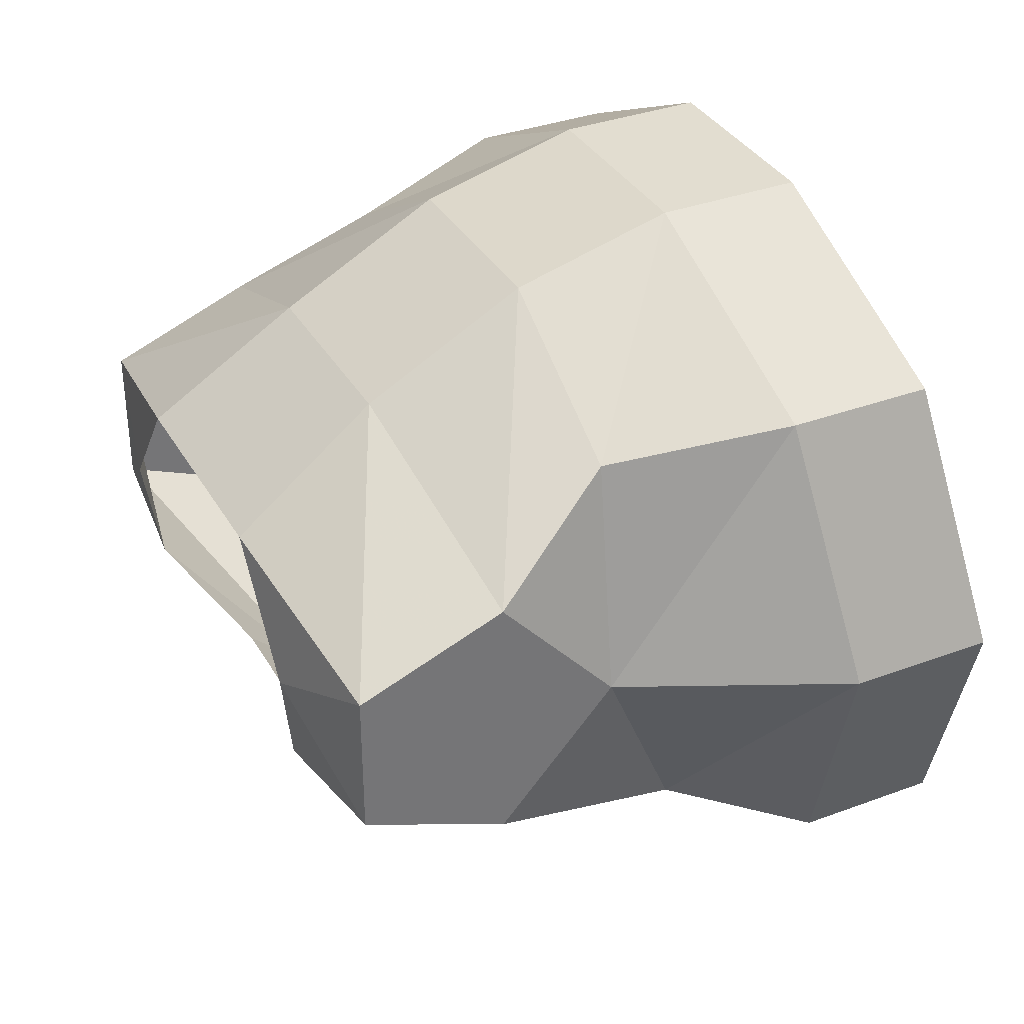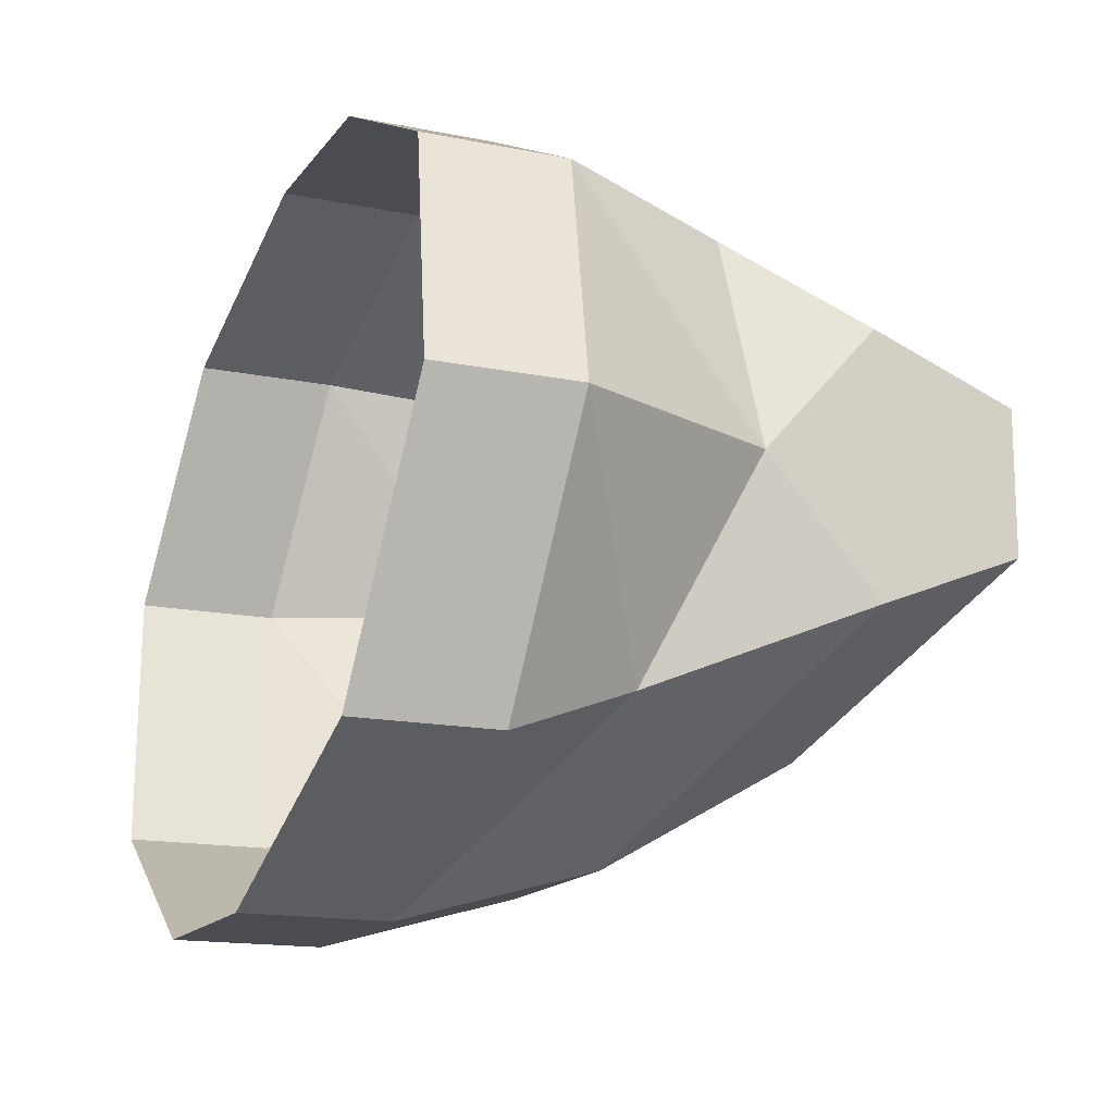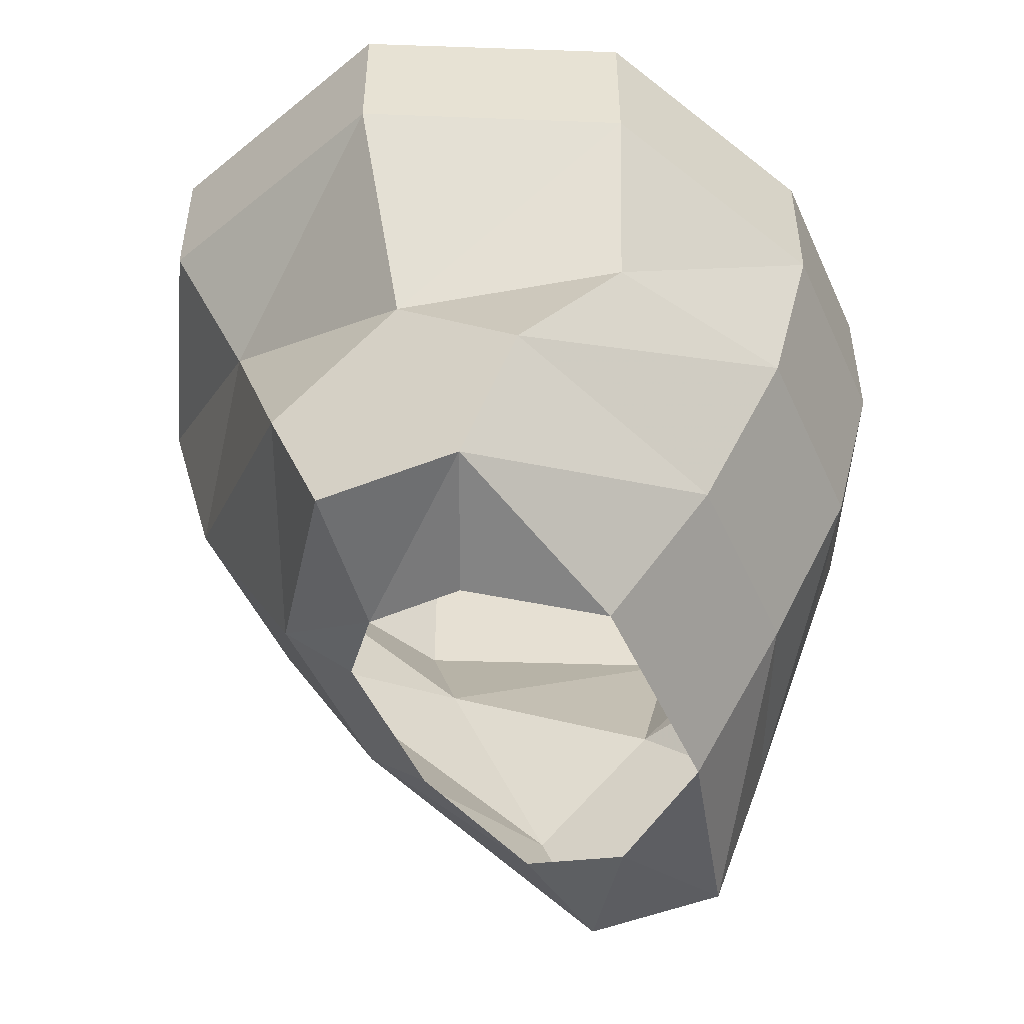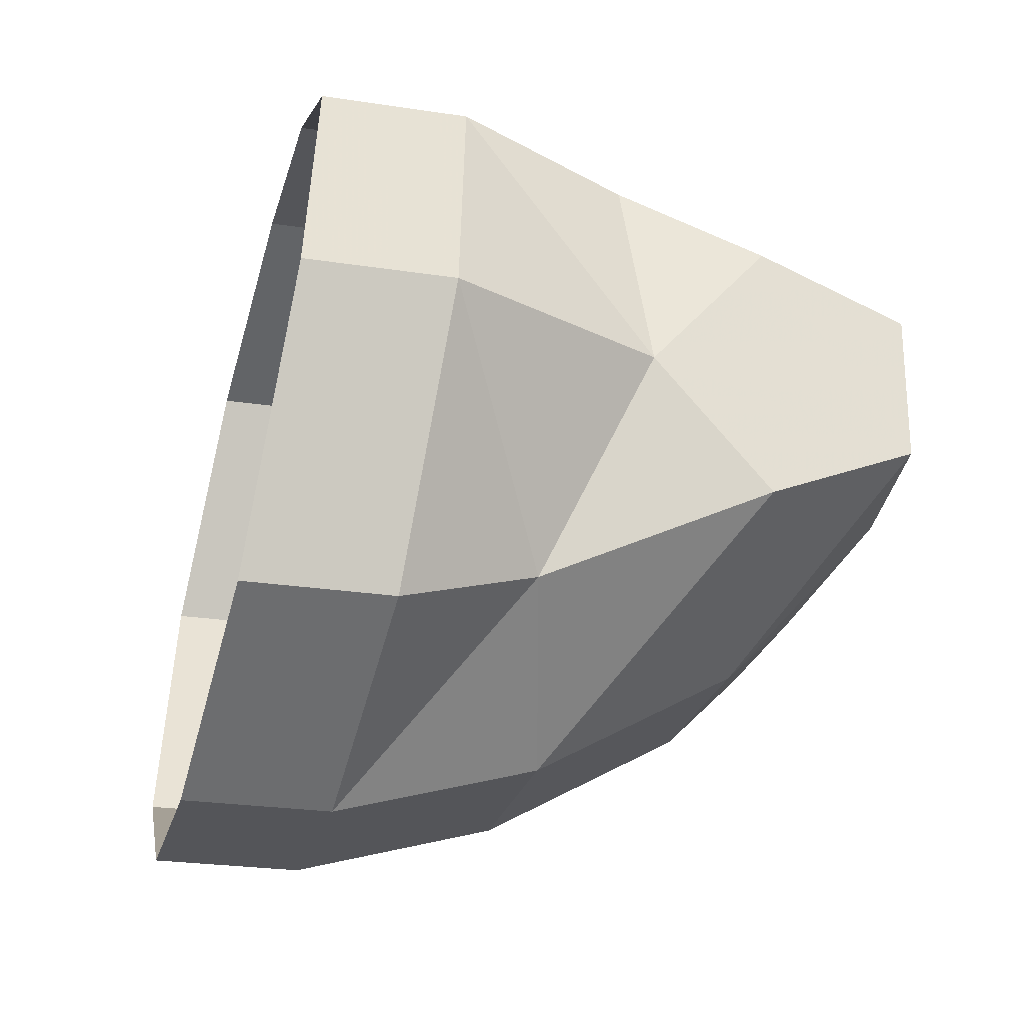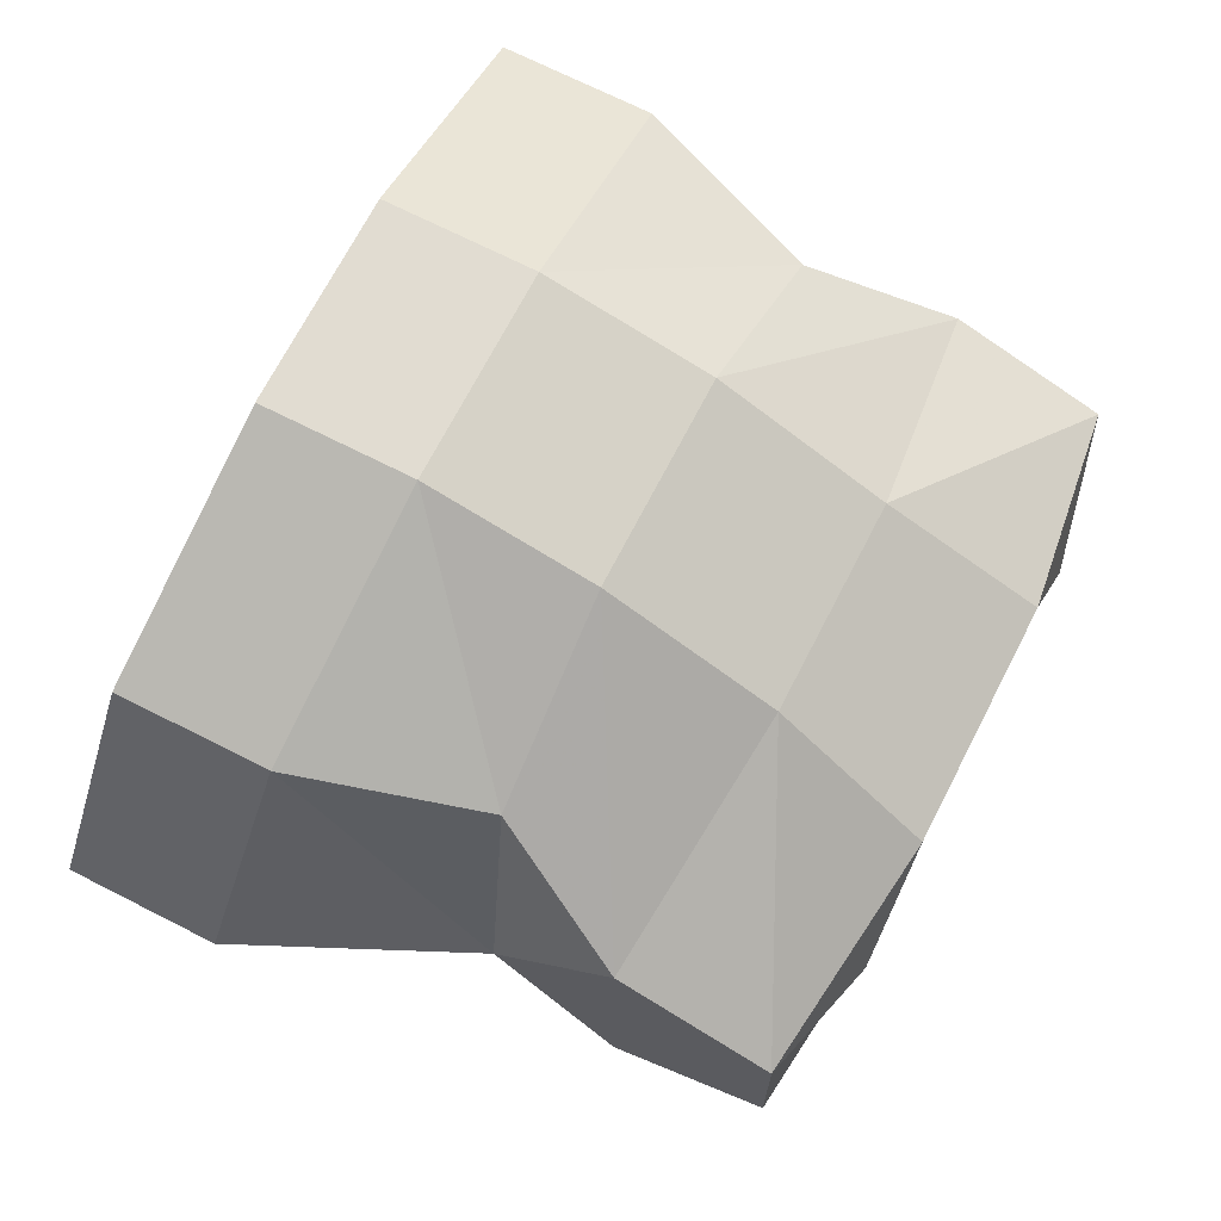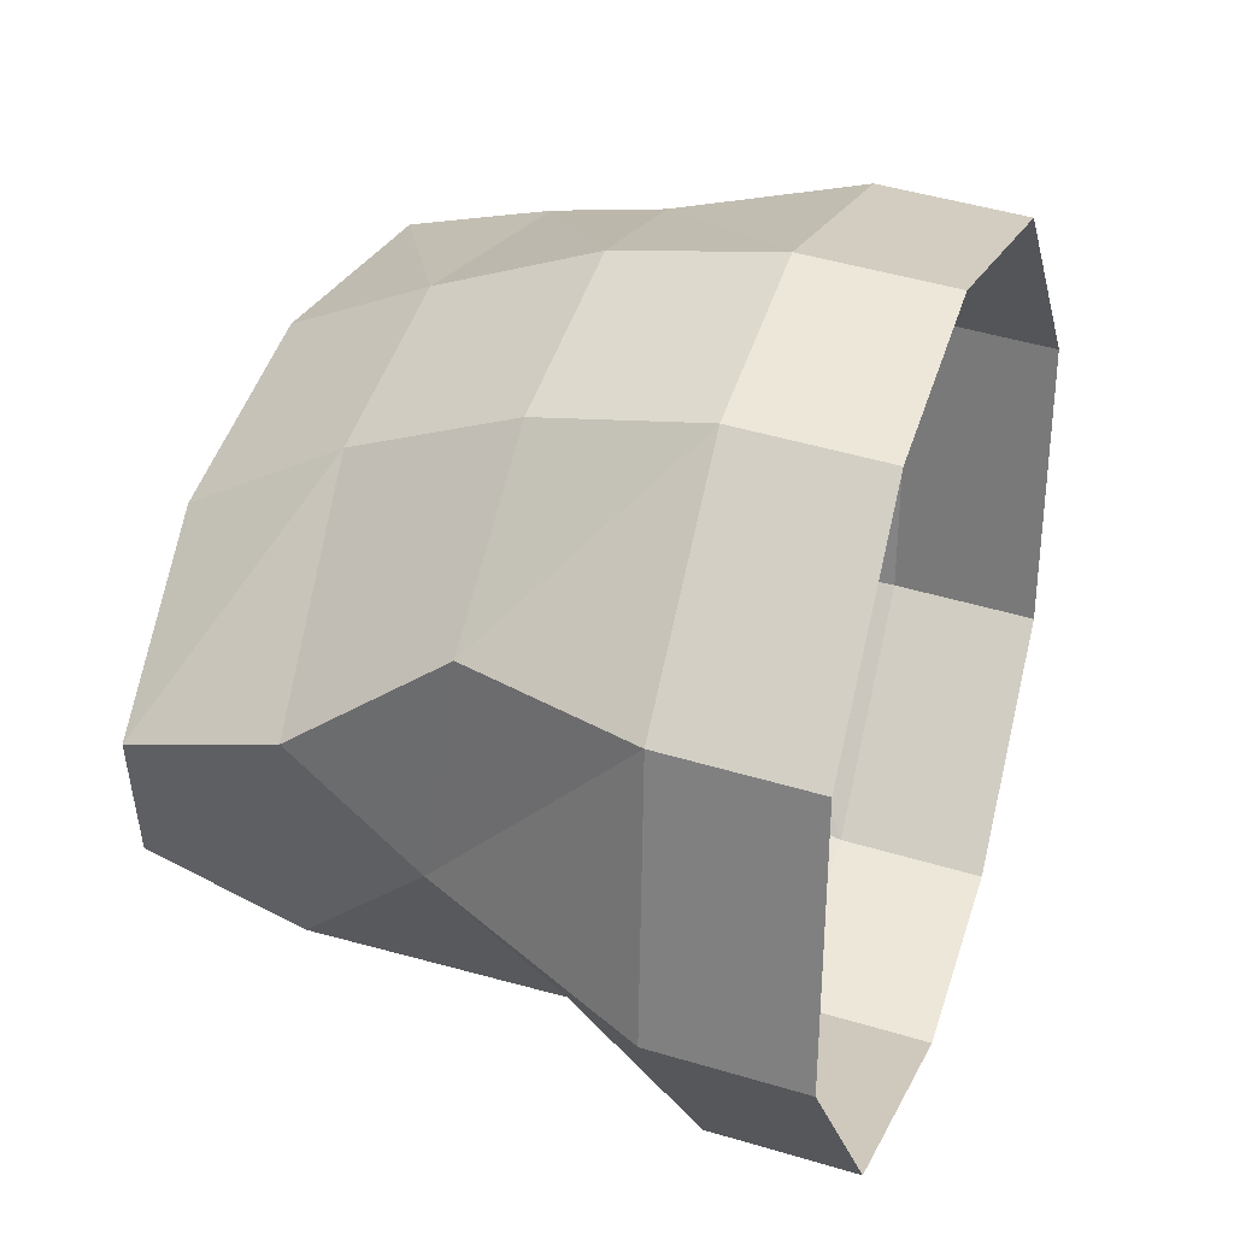
<metadata>
{"format":"obj","ext":"obj","renderer":"f3d","projection":"perspective","resolution":1024,"background":"white","views":[{"elev":35.1,"azim":63.7,"up":"+Z"},{"elev":-15.4,"azim":-113.4,"up":"+Z"},{"elev":-49.6,"azim":-66.3,"up":"+Y"},{"elev":-24.8,"azim":-104.1,"up":"+Z"},{"elev":69.2,"azim":-62.9,"up":"+Z"},{"elev":49.6,"azim":108.1,"up":"+Z"}]}
</metadata>
<code>
o unused/7057
v -4 -82 -30
v -4 -78 -30
v 4 -78 -30
v 4 -82 -30
v 7 -85 -30
v -7 -85 -30
v -7 -75 -30
v 7 -75 -30
v 23 -76 -21
v 23 -86 -21
v 19 -96 -17
v 7 -99 -26
v -7 -99 -26
v -19 -96 -17
v -23 -86 -21
v -23 -76 -21
v -30 -78 -2
v -30 -88 -2
v -23 -90 15
v -23 -80 15
v -7 -91 23
v -7 -81 23
v 7 -81 23
v 7 -91 23
v 23 -90 15
v 23 -80 15
v 30 -88 -2
v 30 -78 -2
v 23 -103 -2
v 23 -111 -11
v 7 -113 -18
v -7 -113 -18
v -23 -111 -11
v -23 -103 -2
v -23 -121 -7
v -23 -121 3
v -23 -111 7
v -13 -122 -8
v -14 -123 -1
v -8 -123 7
v -7 -113 14
v -7 -102 20
v -19 -102 13
v 23 -111 7
v 23 -121 3
v 23 -121 -7
v 13 -122 -8
v 6 -118 -13
v -6 -118 -13
v 7 -102 20
v 19 -102 13
v 7 -113 14
v 8 -123 7
v 14 -123 -1
f 1 2 3
f 1 3 4
f 1 4 5
f 1 5 6
f 1 6 2
f 2 6 7
f 2 7 3
f 3 7 8
f 3 8 4
f 4 8 5
f 5 8 9
f 5 9 10
f 5 10 11
f 5 11 12
f 5 12 13
f 5 13 6
f 6 13 14
f 6 14 15
f 6 15 7
f 7 15 16
f 16 15 17
f 17 15 18
f 17 18 19
f 17 19 20
f 20 19 21
f 20 21 22
f 22 21 23
f 23 21 24
f 23 24 25
f 23 25 26
f 26 25 27
f 26 27 28
f 28 27 9
f 9 27 10
f 10 27 11
f 11 27 29
f 11 29 30
f 11 30 12
f 12 30 31
f 12 31 13
f 13 31 32
f 13 32 33
f 13 33 14
f 14 33 34
f 14 34 18
f 14 18 15
f 35 36 37
f 35 37 34
f 35 34 33
f 35 33 32
f 35 32 38
f 35 38 36
f 36 38 39
f 36 39 40
f 36 40 41
f 36 41 37
f 37 41 42
f 37 42 43
f 37 43 34
f 34 43 19
f 34 19 18
f 30 29 44
f 30 44 45
f 30 45 46
f 30 46 31
f 31 46 47
f 31 47 48
f 31 48 32
f 32 48 49
f 32 49 38
f 43 21 19
f 21 43 42
f 21 42 50
f 21 50 24
f 24 50 51
f 24 51 25
f 25 51 29
f 25 29 27
f 52 41 40
f 52 40 53
f 52 53 45
f 52 45 44
f 52 44 50
f 52 50 41
f 41 50 42
f 44 29 51
f 44 51 50
f 46 45 54
f 46 54 47
f 53 54 45

</code>
